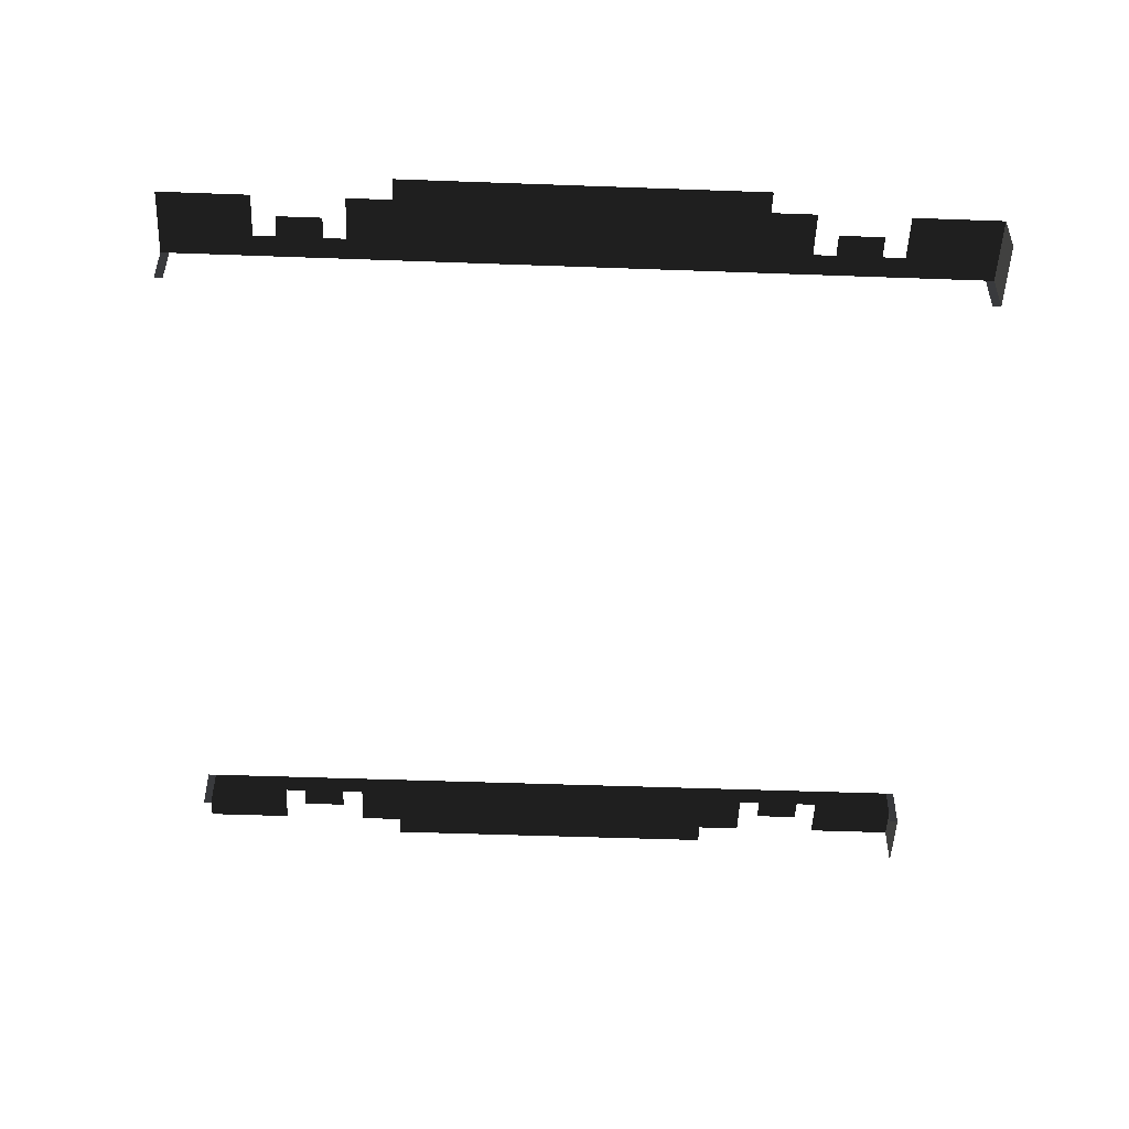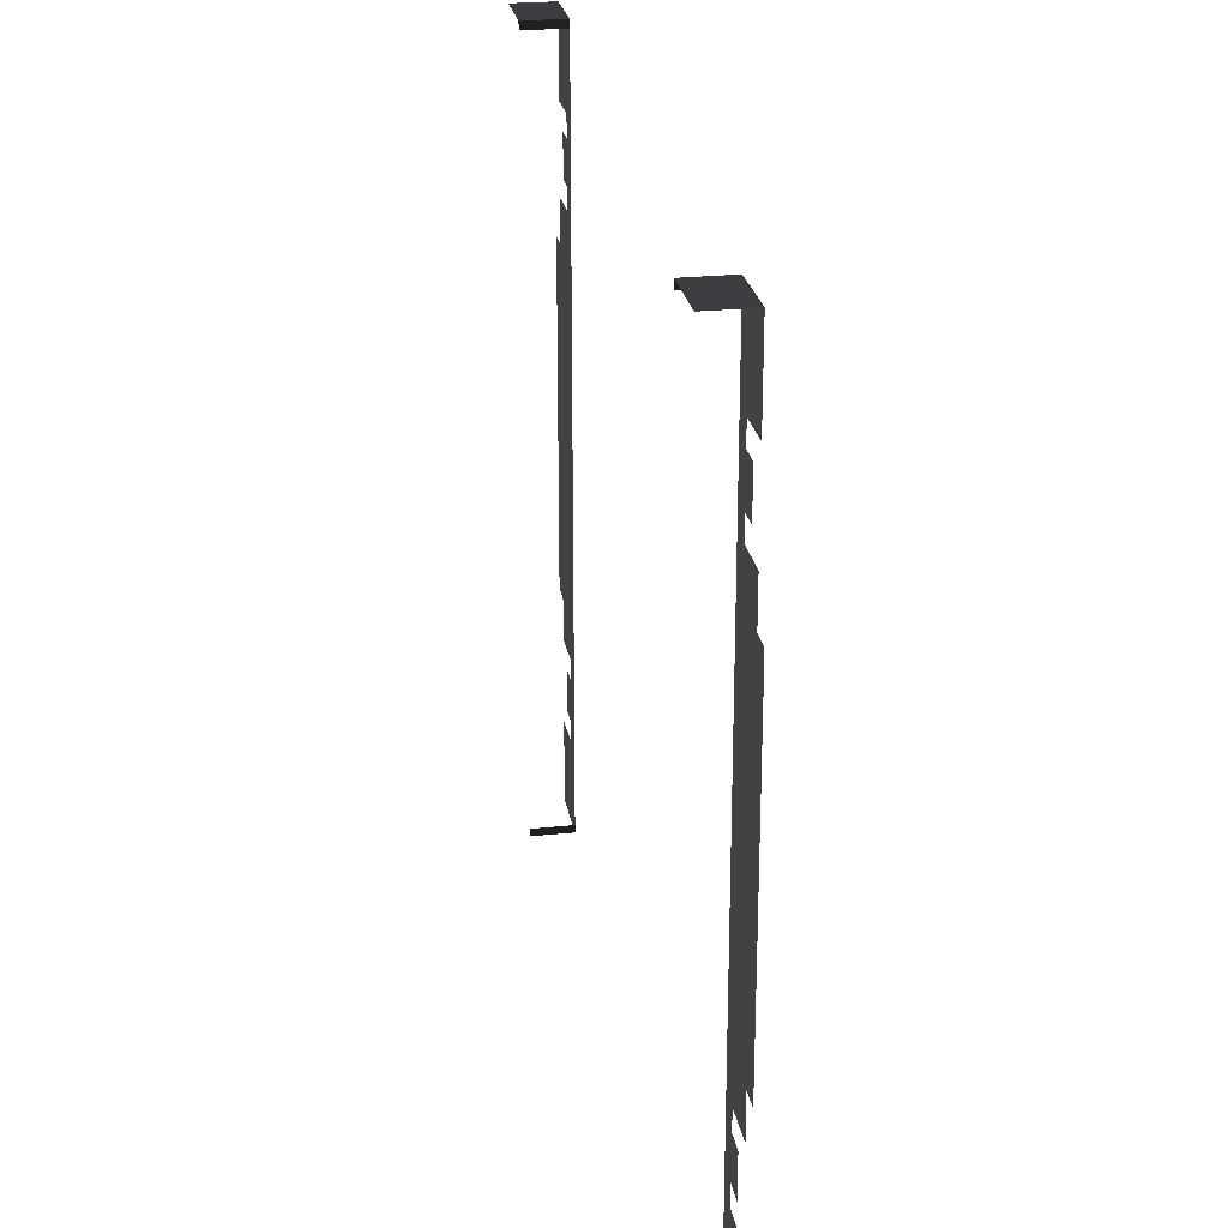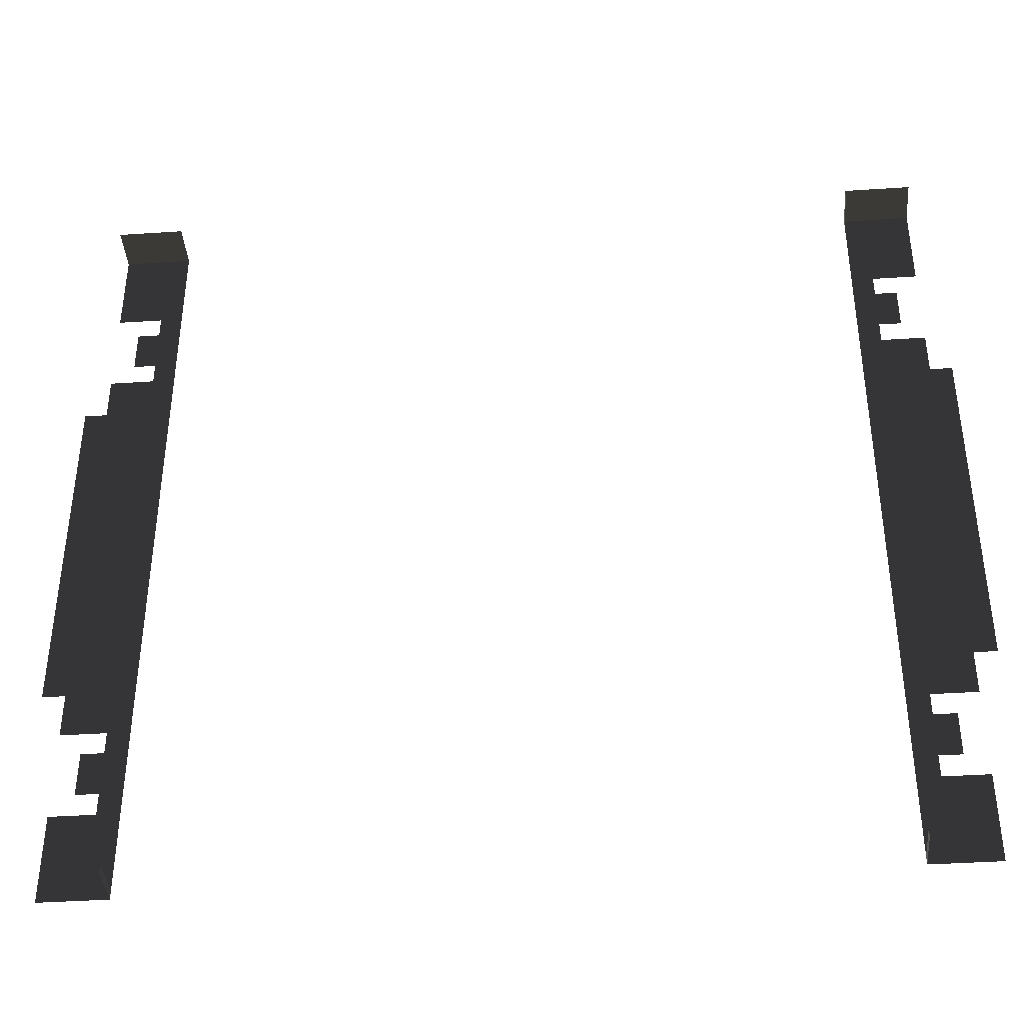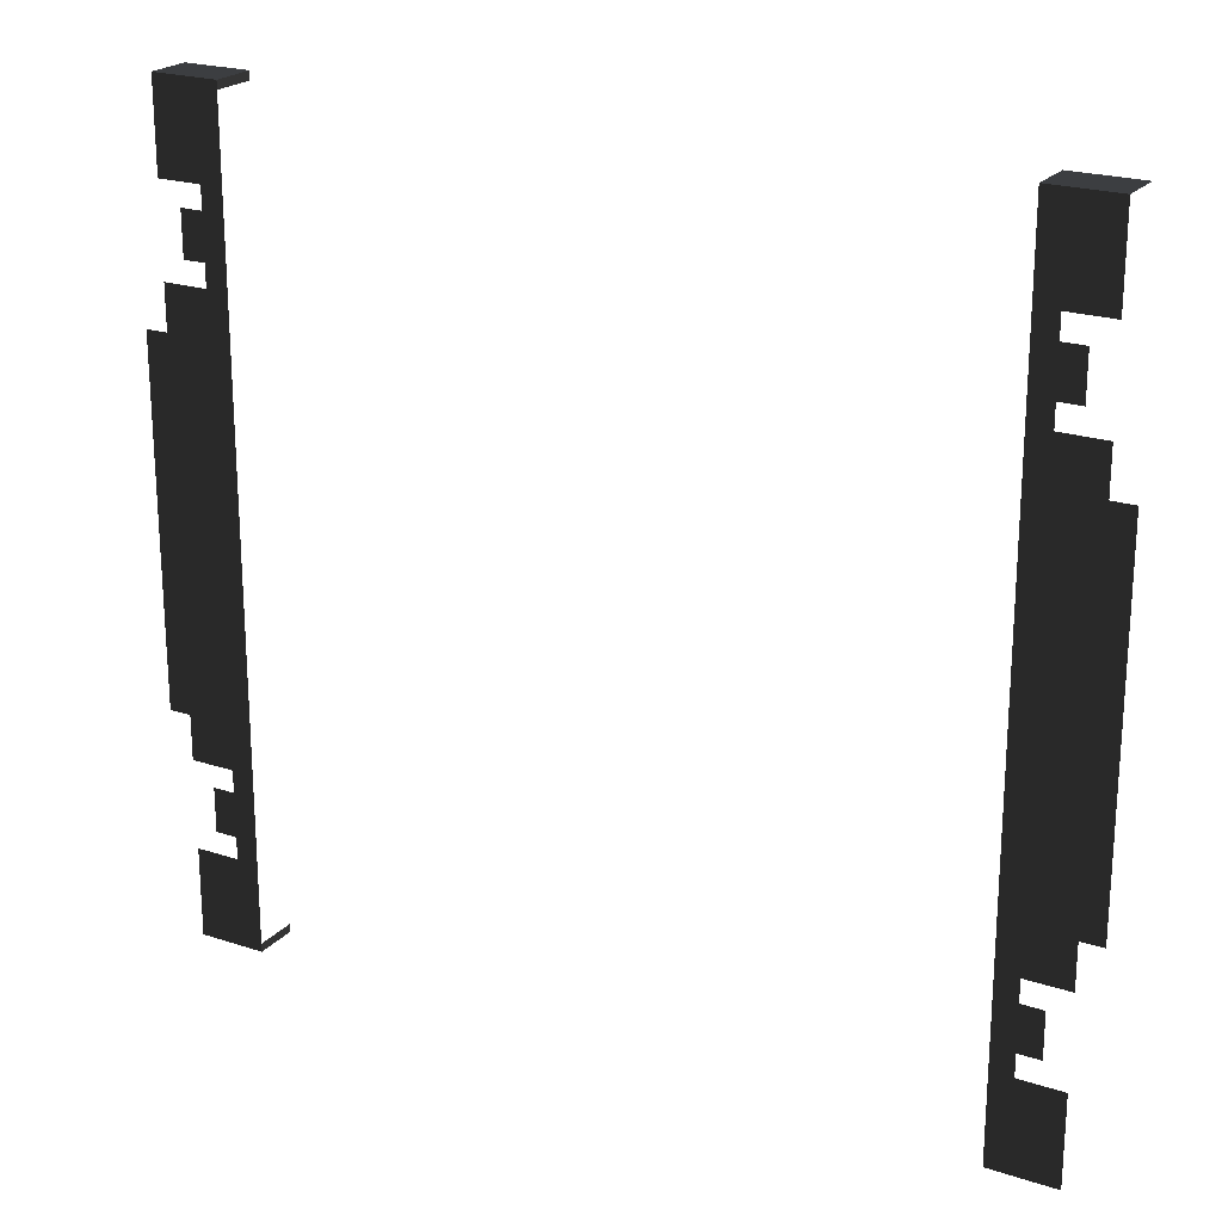
<metadata>
{"format":"obj","ext":"obj","renderer":"f3d","projection":"perspective","resolution":1024,"background":"white","views":[{"elev":-49.7,"azim":-92.3,"up":"+Y"},{"elev":24.9,"azim":80.3,"up":"+Z"},{"elev":-39.9,"azim":4.7,"up":"+Z"},{"elev":22.0,"azim":-150.1,"up":"+Z"}]}
</metadata>
<code>
v -266 -82 -8
v -266 -98 -8
v -290 -82 -8
v -290 -98 -8
v -266 -82 -296
v -266 -98 -296
v -266 -98 -293
v -266 -82 -293
v -266 -98 -8
v -266 -82 -8
v -266 -82 -11
v -266 -98 -11
v -290 -82 -264
v -290 -82 -296
v -274 -82 -264
v -266 -82 -296
v -274 -82 -232
v -274 -82 -240
v -274 -82 -256
v -282 -82 -240
v -282 -82 -256
v -290 -82 -216
v -290 -82 -232
v -290 -82 -88
v -298 -82 -216
v -298 -82 -88
v -274 -82 -72
v -290 -82 -72
v -274 -82 -48
v -282 -82 -48
v -282 -82 -64
v -274 -82 -64
v -266 -82 -8
v -290 -82 -8
v -274 -82 -40
v -266 -82 -11
v -266 -82 -24
v -266 -82 -293
v -266 -82 -280
v -290 -82 -40
v 14 -82 -8
v 14 -98 -8
v -10 -82 -8
v -10 -98 -8
v -10 -98 -296
v -10 -82 -296
v -10 -82 -293
v -10 -98 -293
v -10 -98 -8
v -10 -82 -11
v -10 -82 -8
v -10 -98 -11
v 14 -82 -264
v -2 -82 -264
v 14 -82 -296
v -10 -82 -296
v -2 -82 -256
v -2 -82 -240
v -2 -82 -232
v 6 -82 -240
v 6 -82 -256
v 14 -82 -216
v 14 -82 -232
v 14 -82 -88
v 22 -82 -216
v 22 -82 -88
v -2 -82 -72
v 14 -82 -72
v 6 -82 -48
v -2 -82 -48
v -2 -82 -64
v 6 -82 -64
v 14 -82 -40
v 14 -82 -8
v -2 -82 -40
v -10 -82 -293
v -10 -82 -24
v -10 -82 -280
v -10 -82 -11
v -10 -82 -8
g textures/base_floor/gothallpanel2
f 1 2 3
f 4 3 2
f 5 6 7
f 5 7 8
f 9 10 11
f 12 9 11
f 13 14 15
f 16 15 14
f 17 18 16
f 19 15 16
f 19 16 18
f 20 19 18
f 21 19 20
f 22 23 17
f 24 22 17
f 25 22 24
f 25 24 26
f 27 24 17
f 28 24 27
f 29 30 31
f 29 31 32
f 33 34 35
f 33 35 29
f 33 29 32
f 33 32 27
f 33 27 17
f 33 17 36
f 36 17 37
f 38 17 16
f 39 17 38
f 37 17 39
f 40 35 34
f 41 42 43
f 44 43 42
f 45 46 47
f 45 47 48
f 49 50 51
f 52 50 49
f 53 54 55
f 56 55 54
f 57 56 54
f 58 56 57
f 59 56 58
f 60 58 57
f 60 57 61
f 62 59 63
f 64 62 65
f 66 64 65
f 67 64 68
f 67 62 64
f 67 59 62
f 67 56 59
f 69 70 71
f 69 71 72
f 73 74 75
f 76 56 67
f 77 78 67
f 78 76 67
f 79 77 67
f 80 79 67
f 80 75 74
f 80 70 75
f 80 71 70
f 80 67 71

</code>
